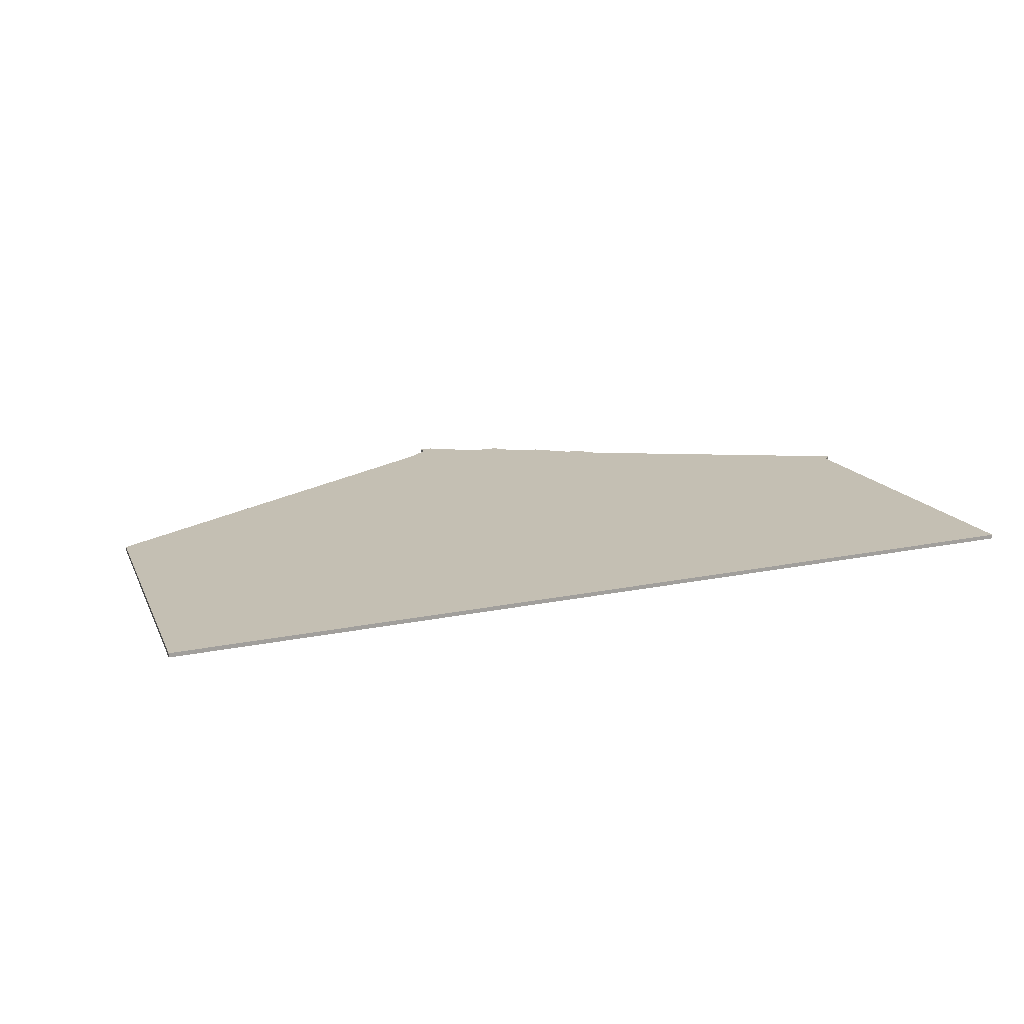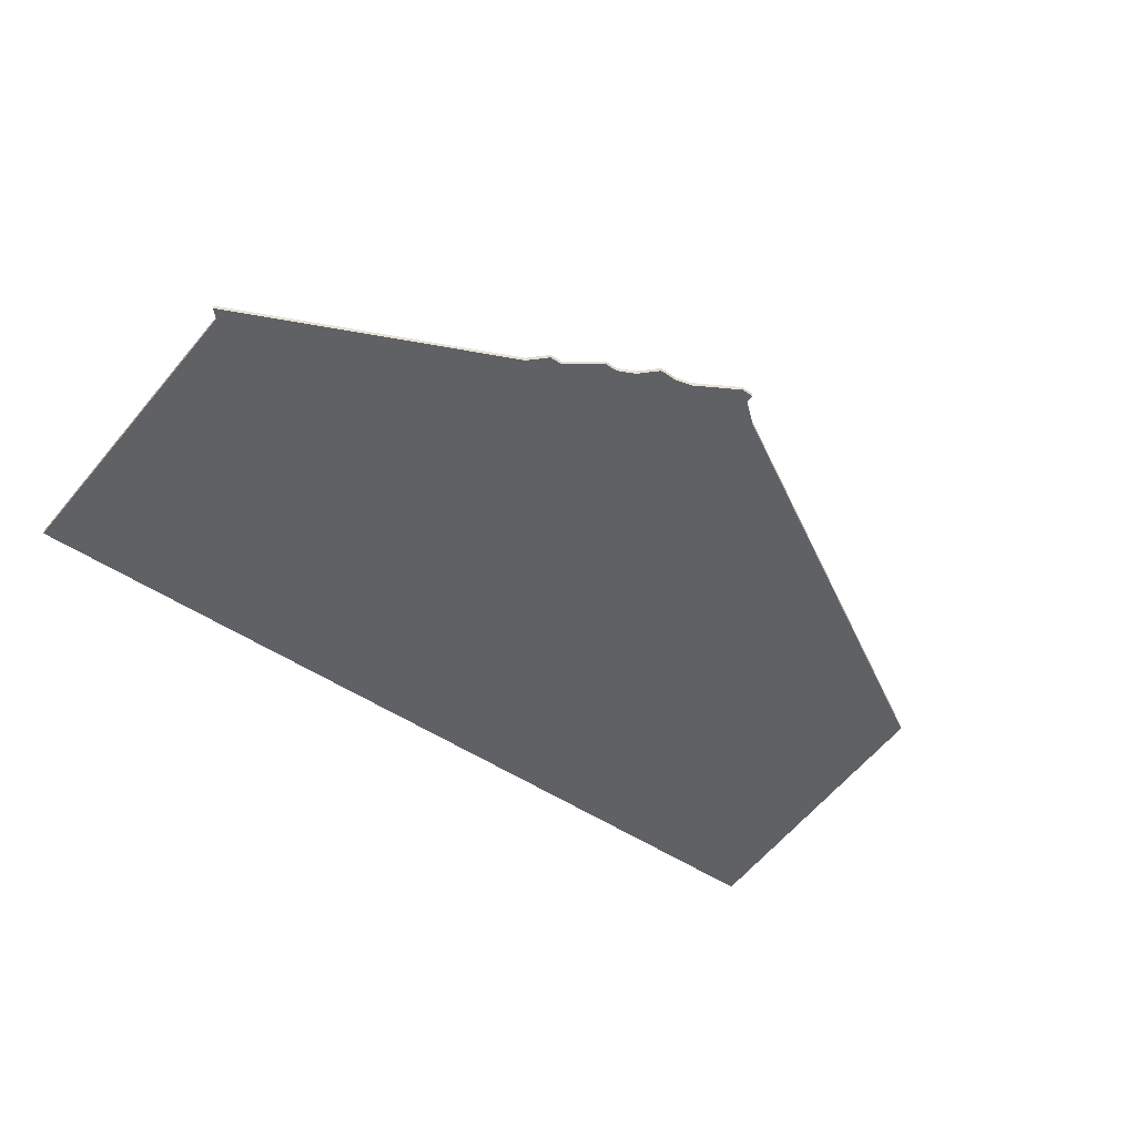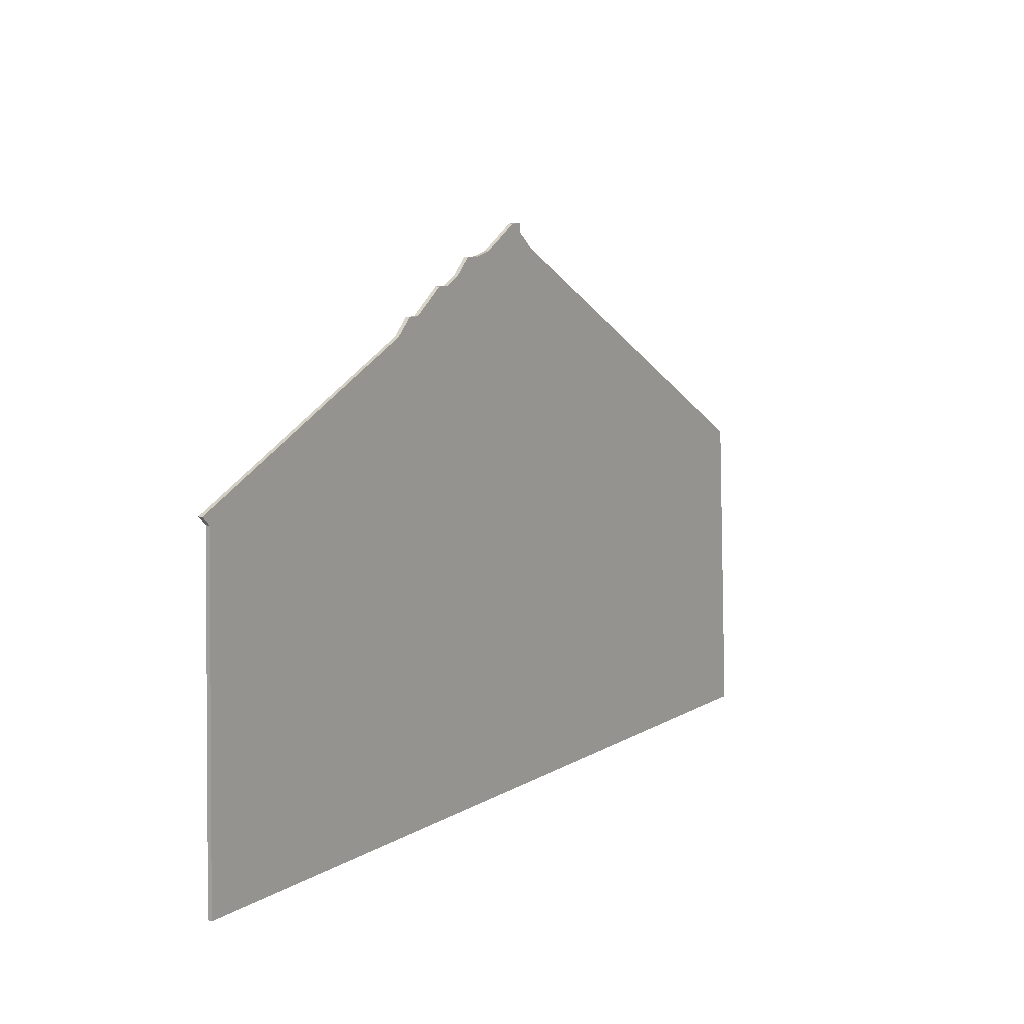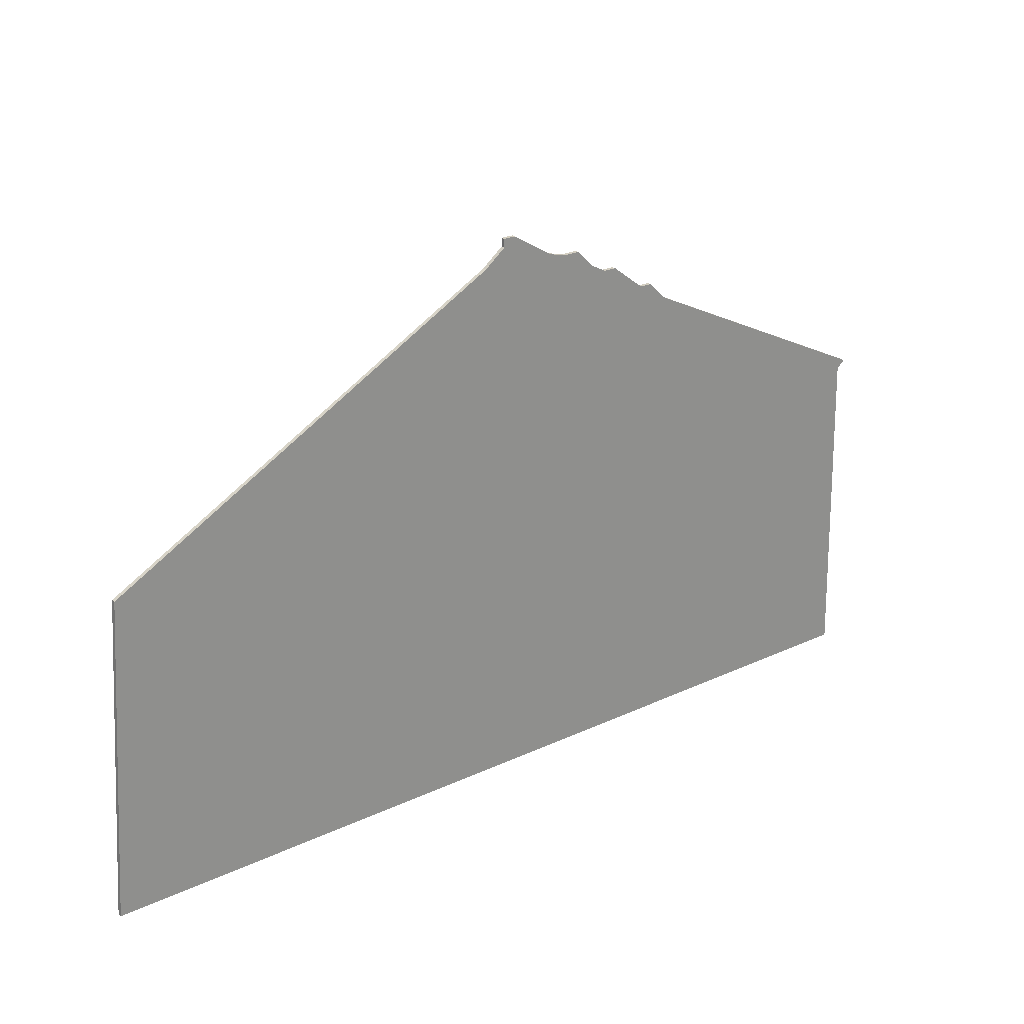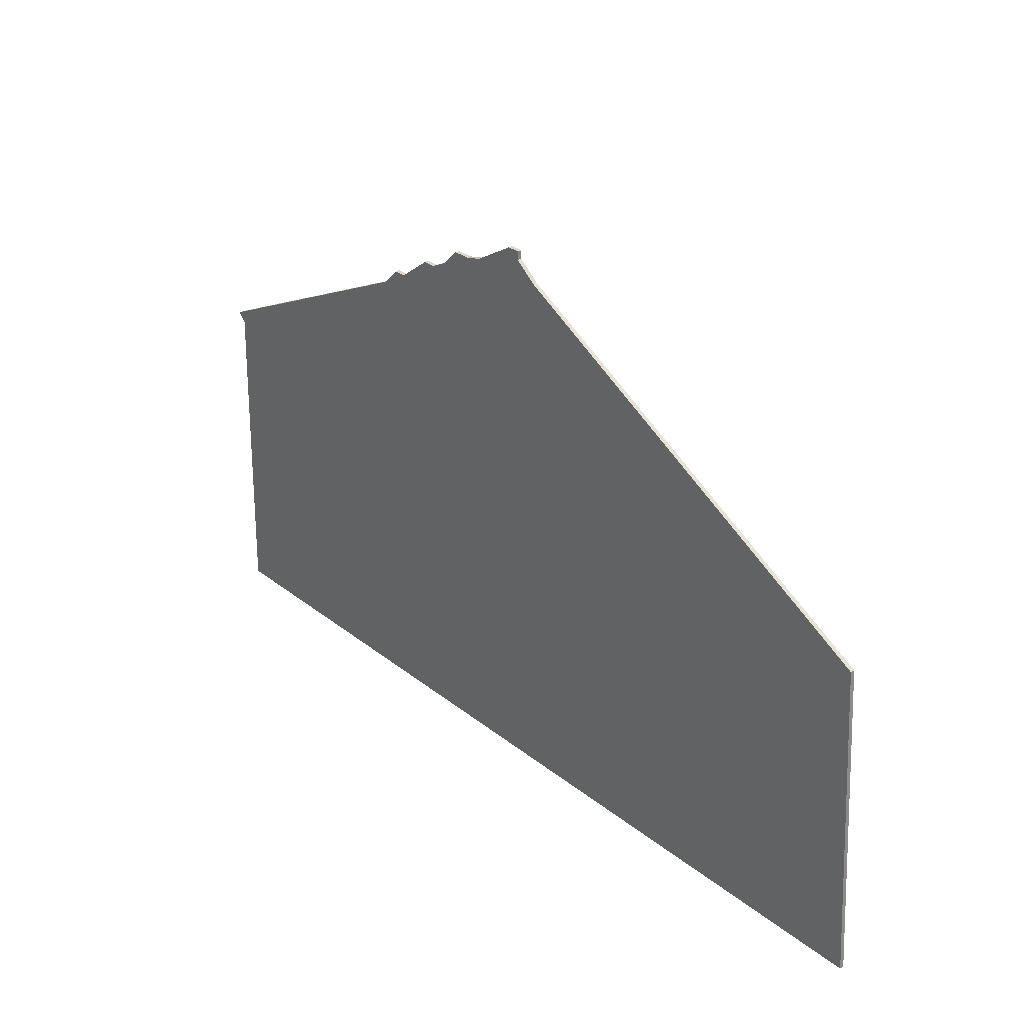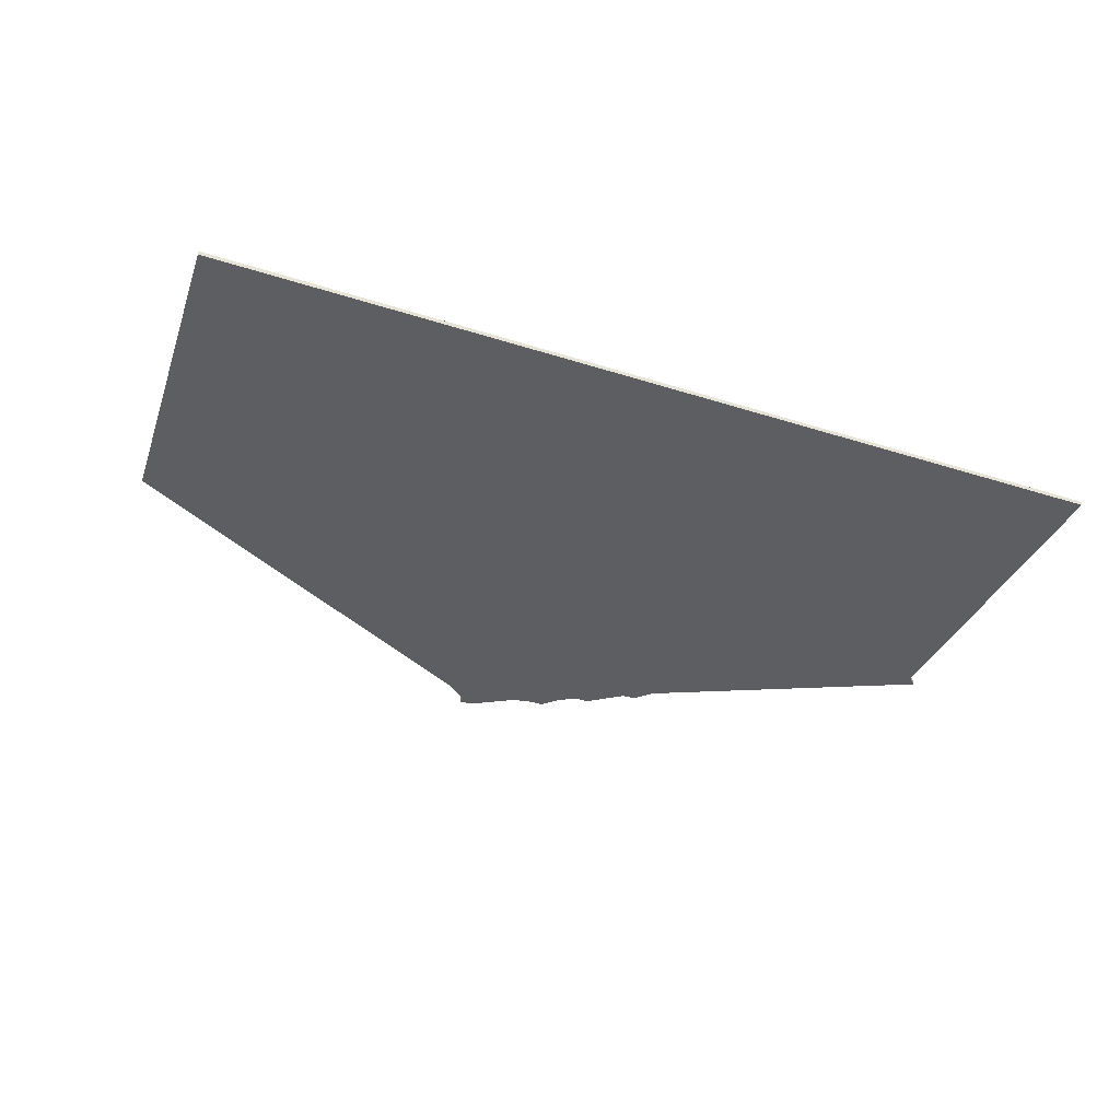
<metadata>
{"format":"obj","ext":"obj","renderer":"f3d","projection":"perspective","resolution":1024,"background":"white","views":[{"elev":17.7,"azim":-22.2,"up":"+Z"},{"elev":-49.5,"azim":143.1,"up":"+Z"},{"elev":9.1,"azim":123.3,"up":"+Y"},{"elev":24.5,"azim":-37.5,"up":"+Y"},{"elev":30.5,"azim":-131.4,"up":"+Y"},{"elev":-38.7,"azim":-21.9,"up":"+Z"}]}
</metadata>
<code>
v 900 -1938 0
v 900 -1938 1
v 866 -1921 0
v 866 -1921 1
v 874 -1922 0
v 874 -1922 1
v 882 -1928 0
v 882 -1928 1
v 848 -1921 0
v 848 -1921 1
v 856 -1915 0
v 856 -1915 1
v 963 -2048 0
v 963 -2048 1
v 963 -1968 0
v 963 -1968 1
v 748 -2048 0
v 748 -2048 1
v 896 -1934 0
v 896 -1934 1
v 961 -1970 0
v 961 -1970 1
v 870 -1922 0
v 870 -1922 1
v 878 -1926 0
v 878 -1926 1
v 853 -1917 0
v 853 -1917 1
v 853 -1915 0
v 853 -1915 1
v 753 -1973 0
v 753 -1973 1
v 885 -1928 0
v 885 -1928 1
v 893 -1934 0
v 893 -1934 1
f 17 31 9
f 23 5 25
f 17 9 35
f 9 3 25
f 3 9 27
f 29 11 27
f 3 27 11
f 23 25 3
f 15 21 1
f 13 1 21
f 1 17 35
f 25 7 9
f 7 33 35
f 1 35 19
f 9 7 35
f 17 1 13
f 10 32 18
f 26 6 24
f 36 10 18
f 26 4 10
f 28 10 4
f 28 12 30
f 12 28 4
f 4 26 24
f 2 22 16
f 22 2 14
f 36 18 2
f 10 8 26
f 36 34 8
f 20 36 2
f 36 8 10
f 14 2 18
f 14 18 13
f 13 18 17
f 18 32 17
f 17 32 31
f 32 10 31
f 31 10 9
f 10 28 9
f 9 28 27
f 28 30 27
f 27 30 29
f 30 12 29
f 29 12 11
f 12 4 11
f 11 4 3
f 4 24 3
f 3 24 23
f 24 6 23
f 23 6 5
f 6 26 5
f 5 26 25
f 26 8 25
f 25 8 7
f 8 34 7
f 7 34 33
f 34 36 33
f 33 36 35
f 36 20 35
f 35 20 19
f 20 2 19
f 19 2 1
f 2 16 1
f 1 16 15
f 22 14 21
f 21 14 13
f 16 22 15
f 15 22 21

</code>
